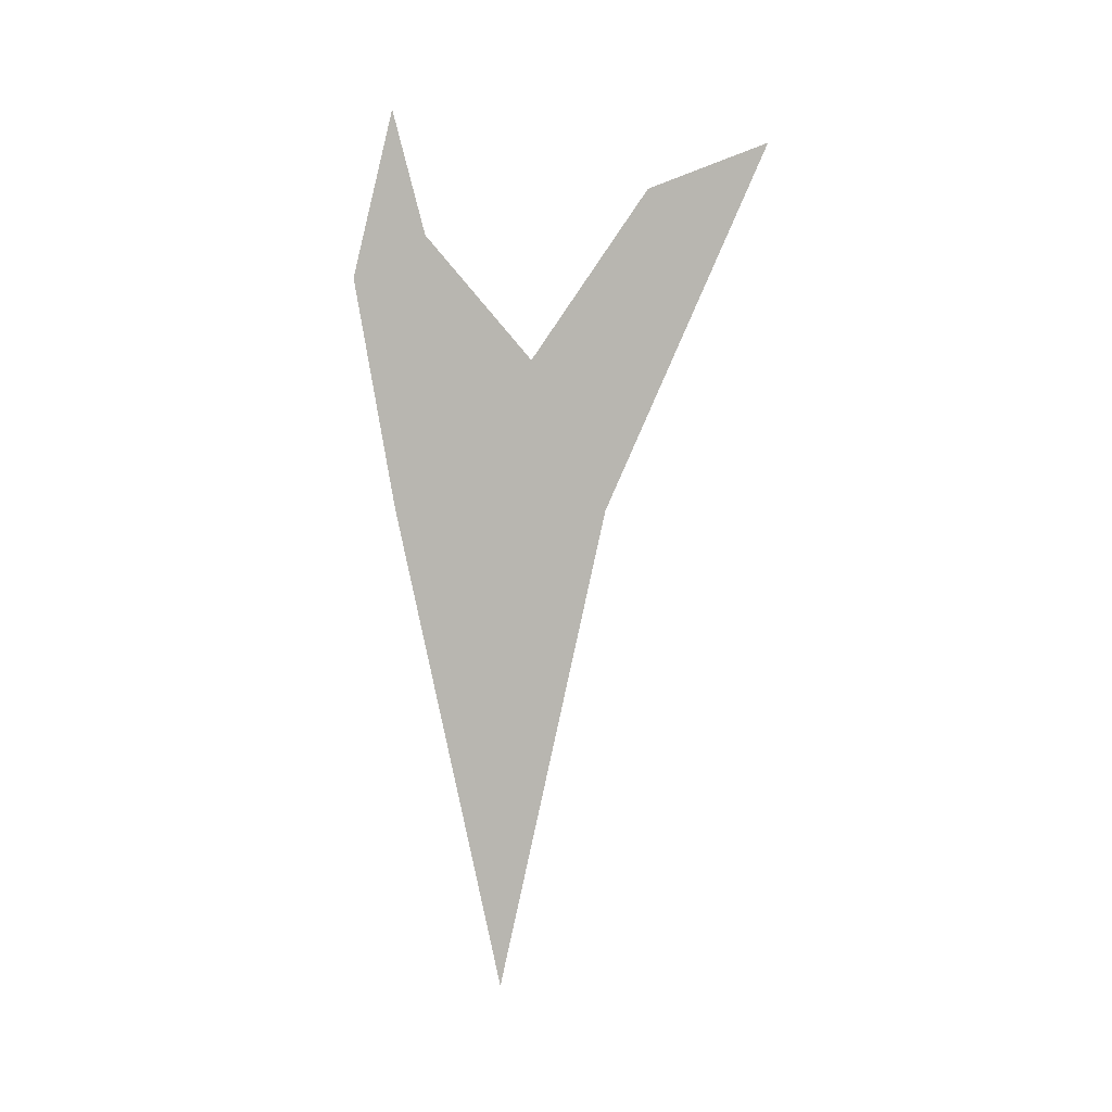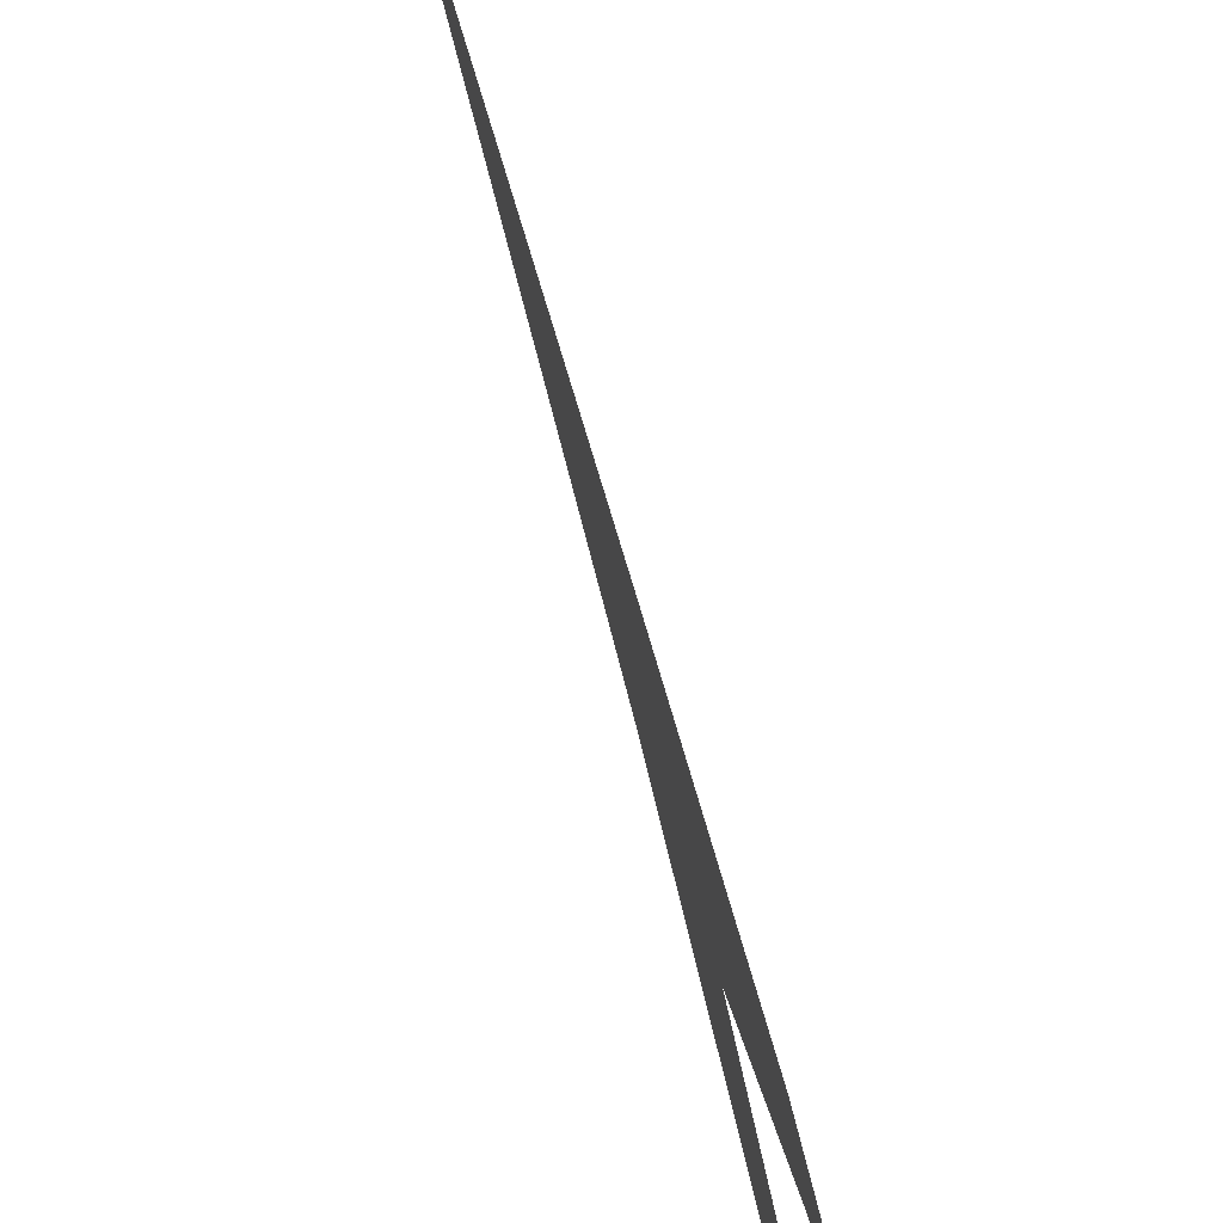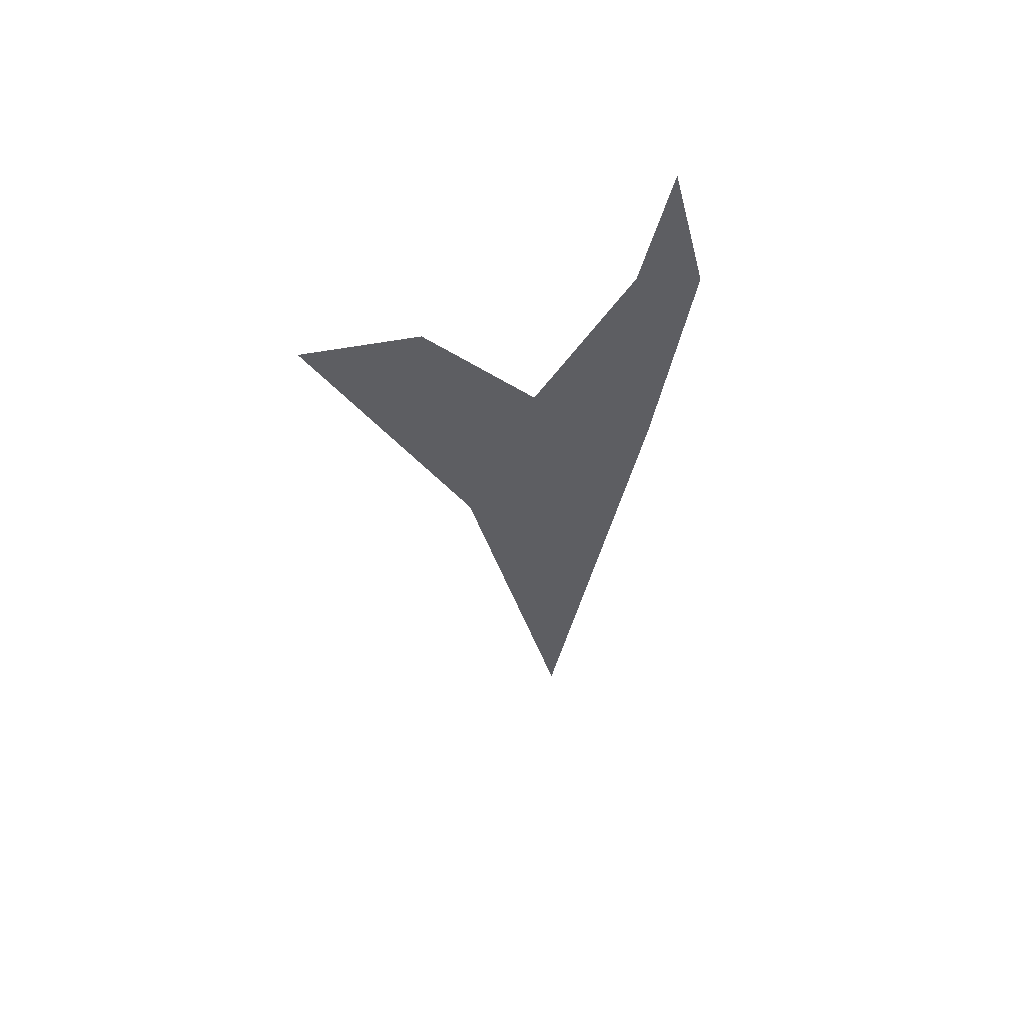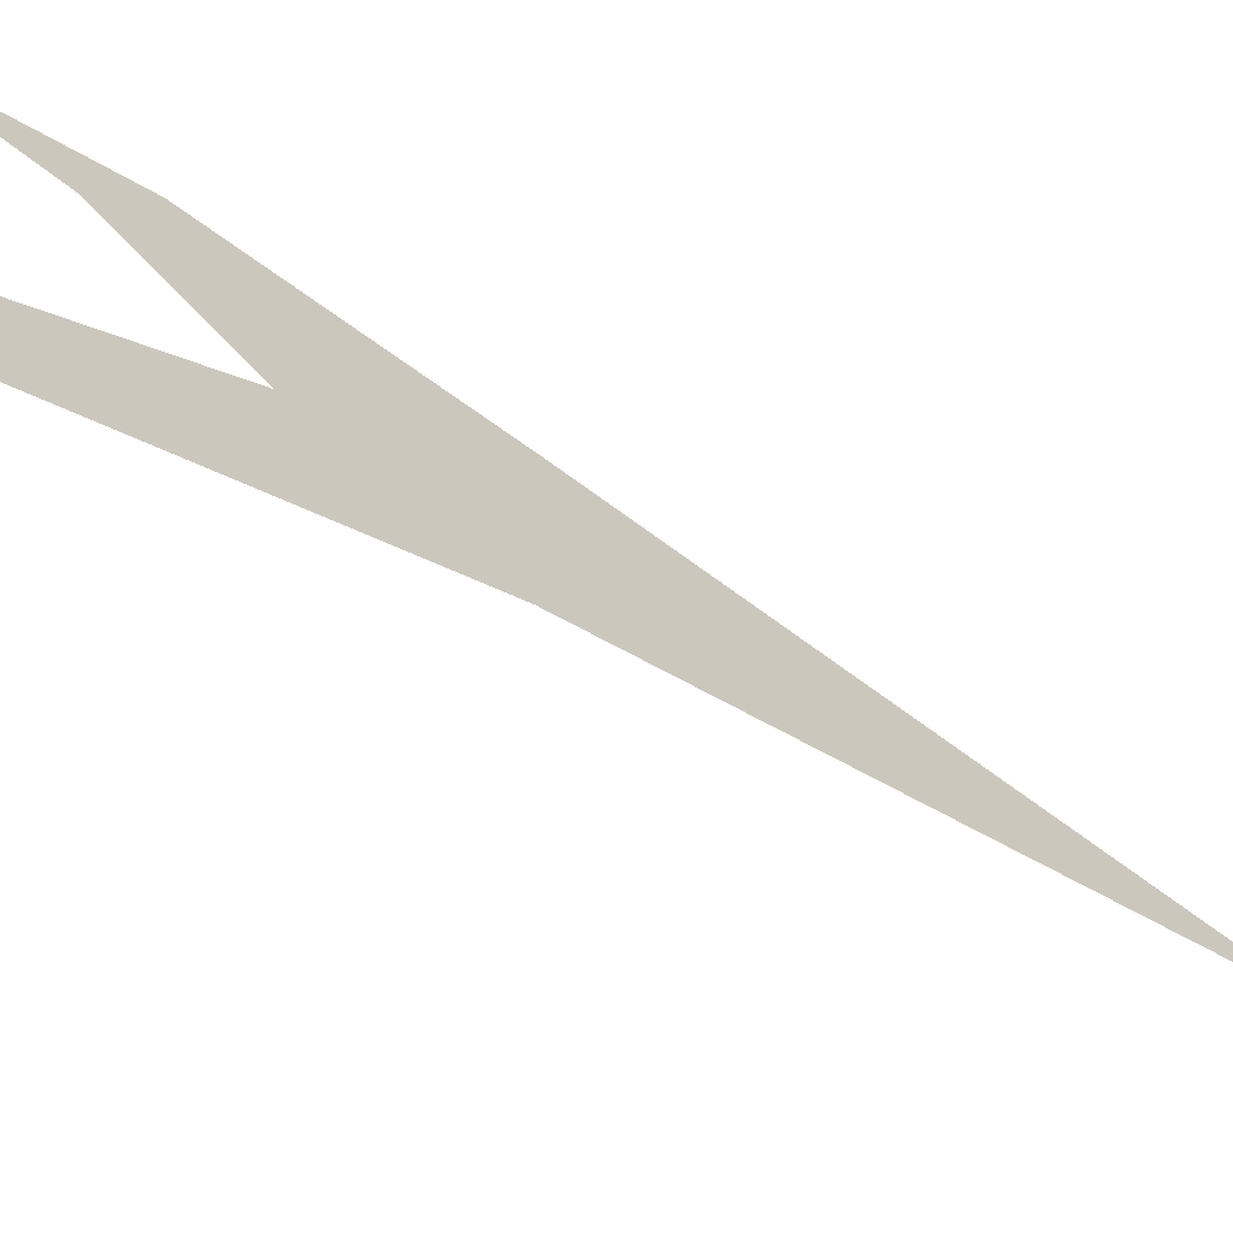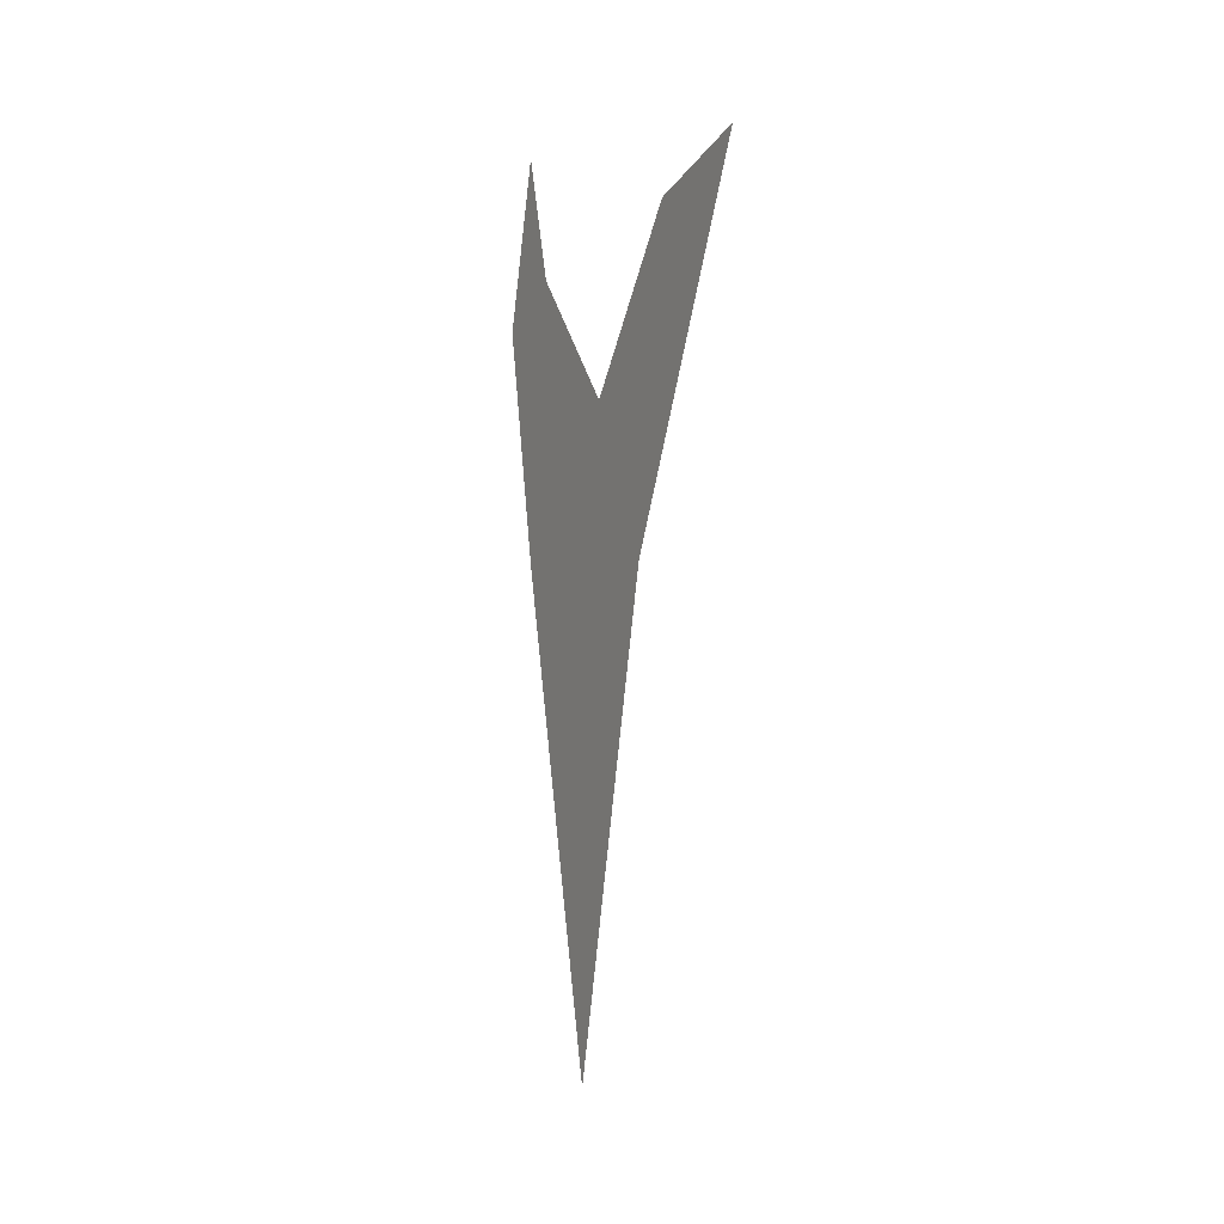
<metadata>
{"format":"obj","ext":"obj","renderer":"f3d","projection":"perspective","resolution":1024,"background":"white","views":[{"elev":5.0,"azim":100.5,"up":"+Y"},{"elev":74.0,"azim":164.7,"up":"+Z"},{"elev":57.7,"azim":-117.0,"up":"+Y"},{"elev":-69.1,"azim":-123.1,"up":"+Z"},{"elev":0.0,"azim":151.4,"up":"+Y"}]}
</metadata>
<code>
v -0.5 -0.3906 -0.25
v -0.5 -0.4297 -0.1406
v -0.5 -0.7266 -0.1016
v -0.5 -0.5859 -0.03125
v -0.5 -1.188 0
v -0.5 -0.7266 0.1016
v -0.5 -0.5078 0.1406
v -0.5 -0.4688 0.07031
v -0.5 -0.3516 0.1016
f 1 2 3
f 3 2 4
f 3 4 5
f 5 4 6
f 6 4 7
f 7 4 8
f 7 8 9

</code>
